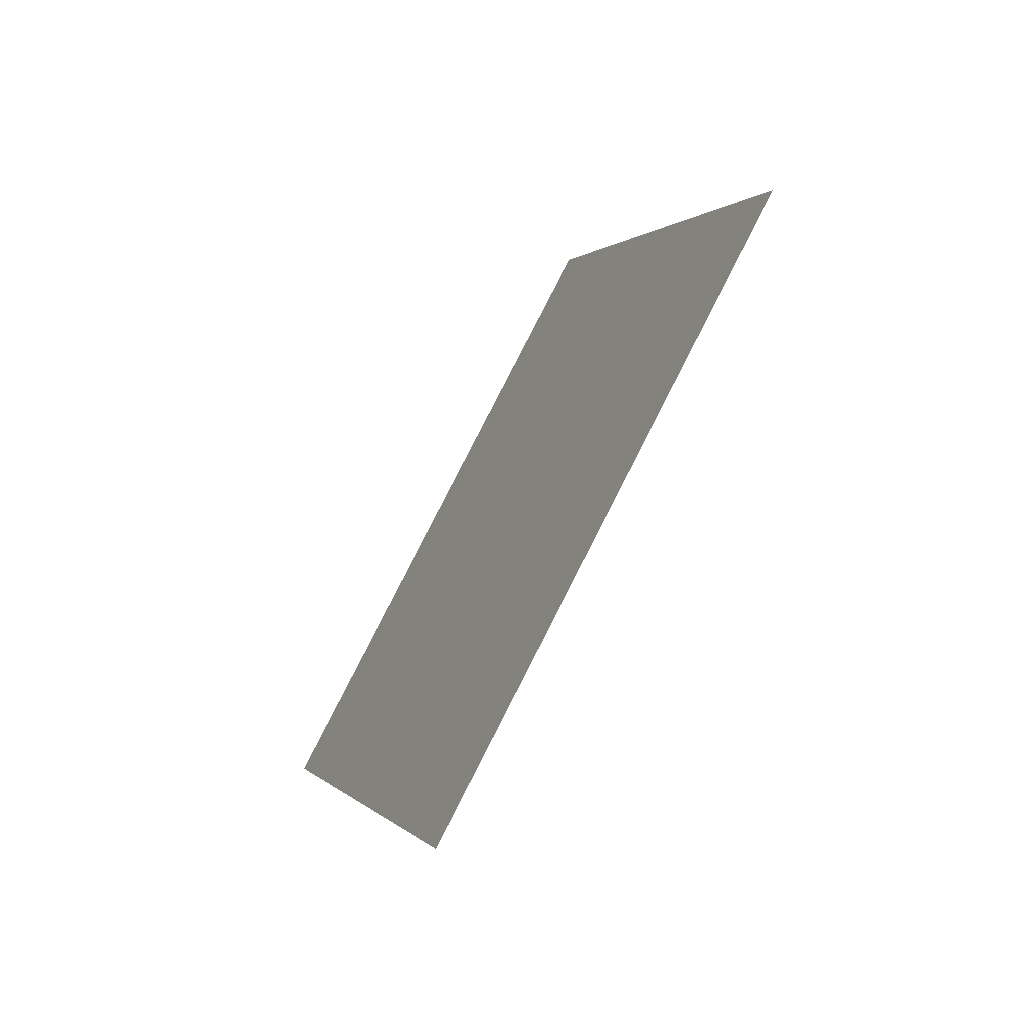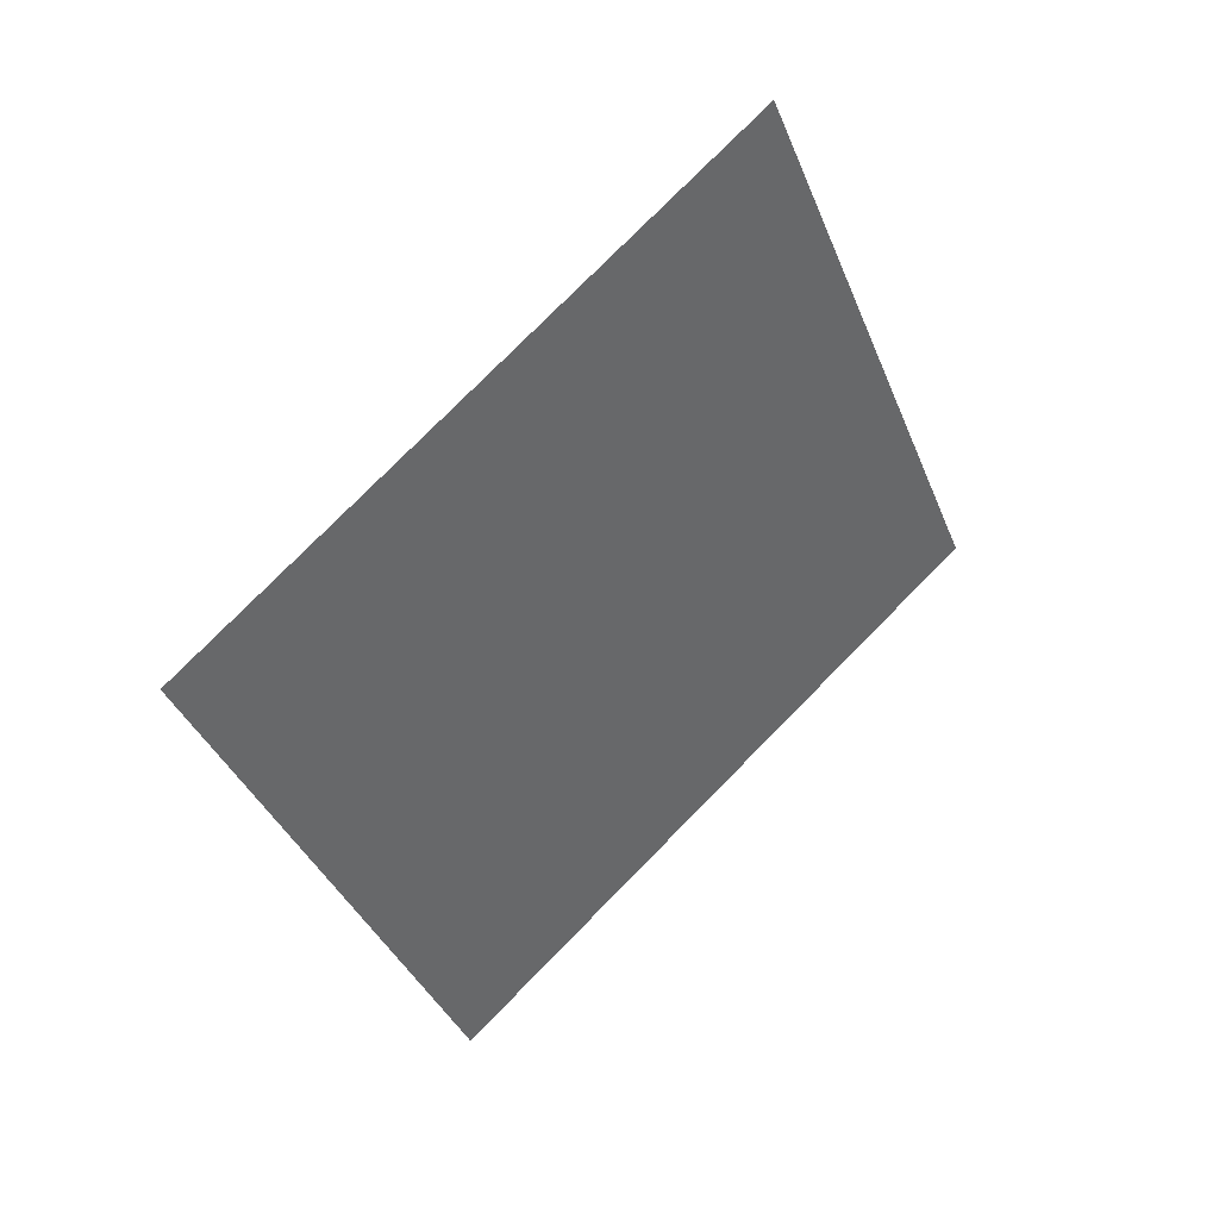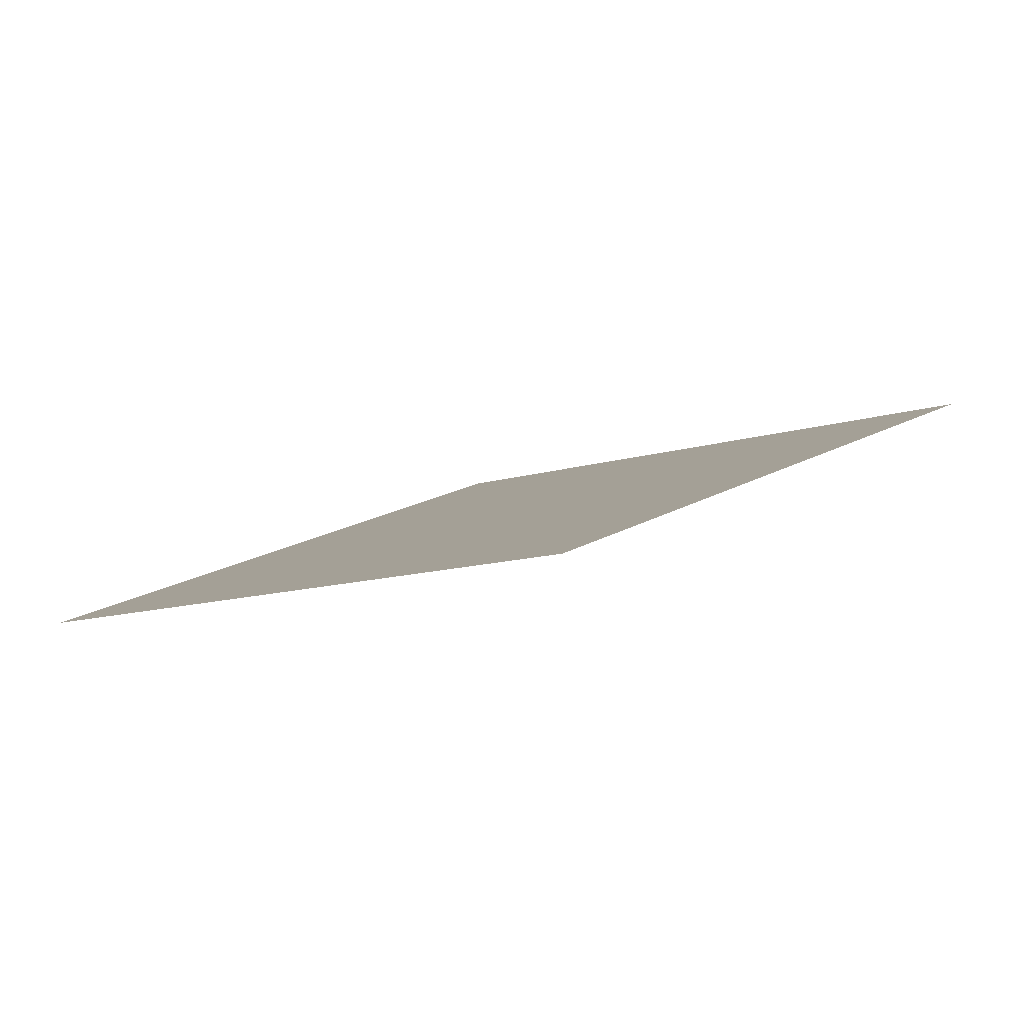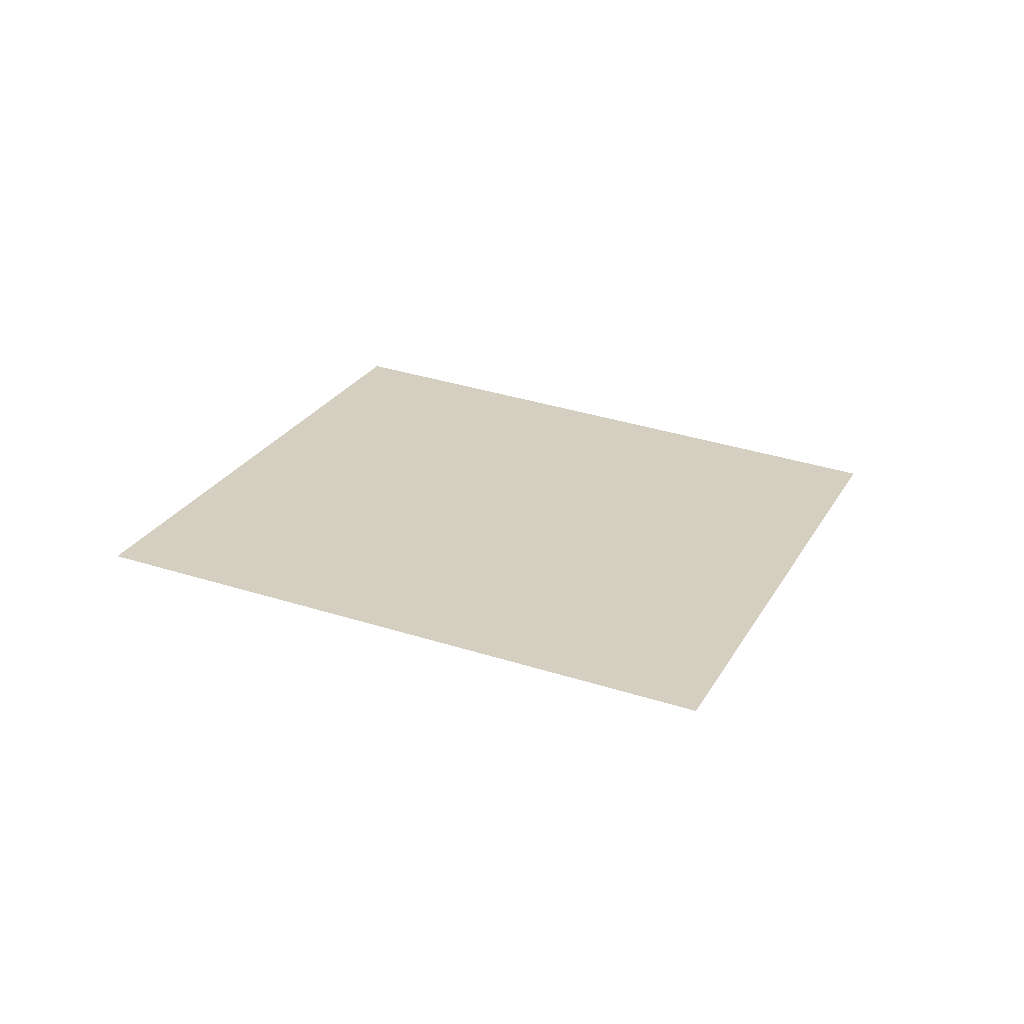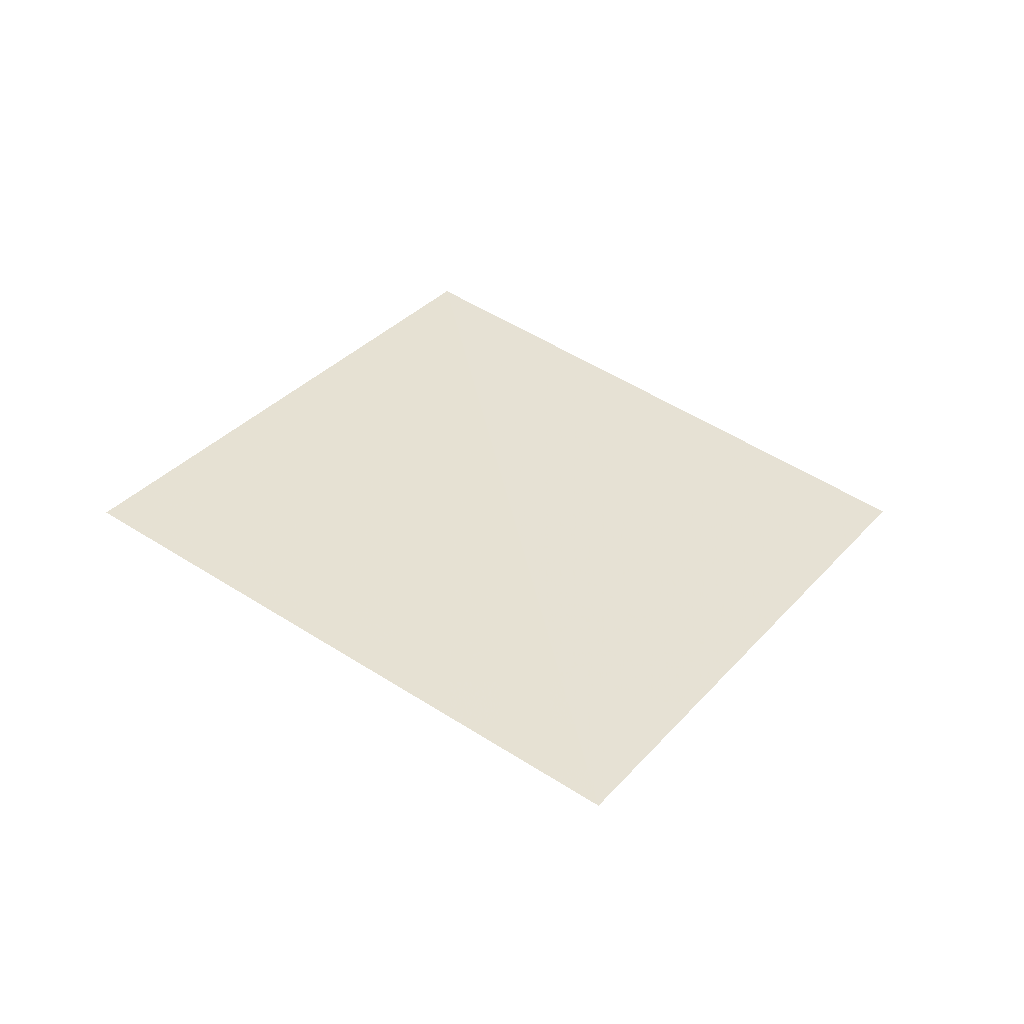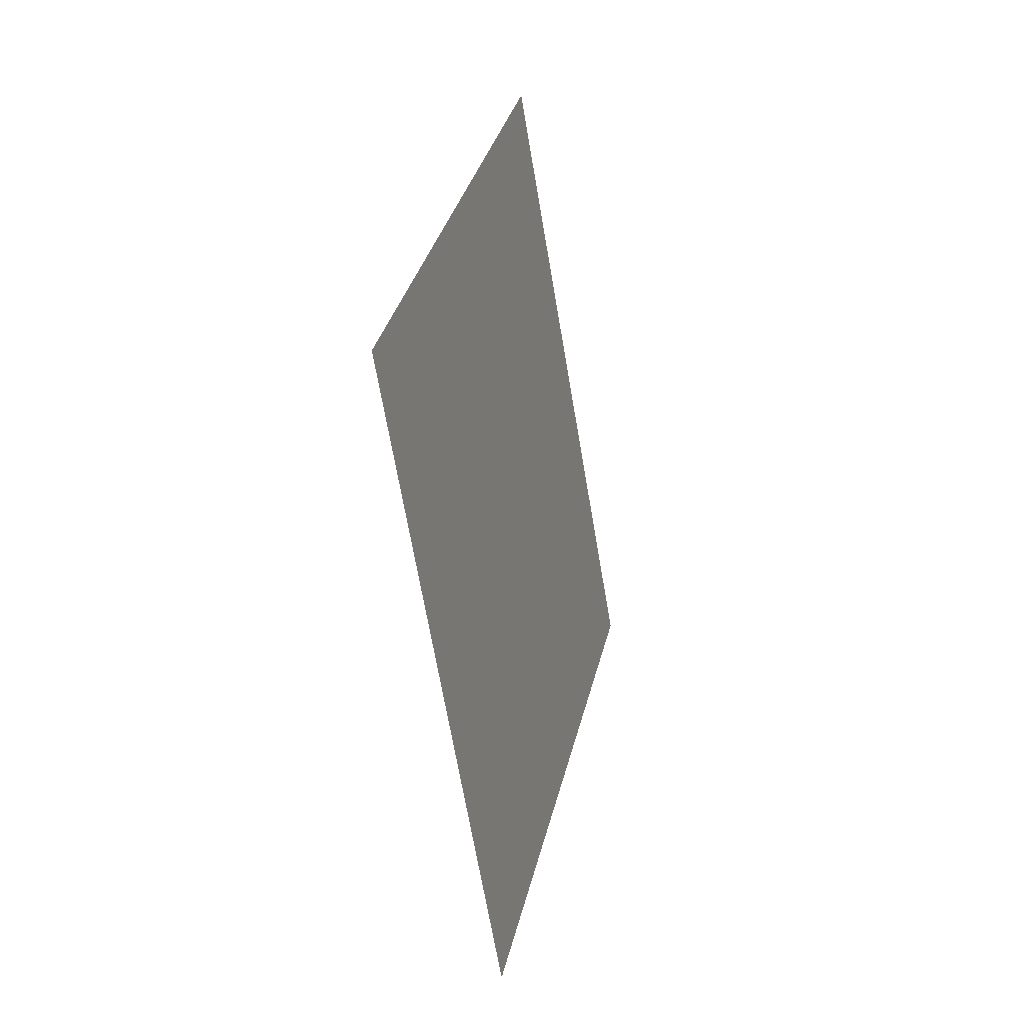
<metadata>
{"format":"obj","ext":"obj","renderer":"f3d","projection":"perspective","resolution":1024,"background":"white","views":[{"elev":-36.1,"azim":75.8,"up":"+Z"},{"elev":22.6,"azim":152.6,"up":"+Z"},{"elev":-69.9,"azim":28.0,"up":"+Z"},{"elev":44.9,"azim":57.2,"up":"+Y"},{"elev":56.5,"azim":70.0,"up":"+Y"},{"elev":64.4,"azim":-72.4,"up":"+Z"}]}
</metadata>
<code>
o Plane
v -1.613 6.787 1.936
v -1.608 6.79 1.943
v -1.621 6.787 1.941
v -1.616 6.79 1.948
f 2 1 3 4

</code>
